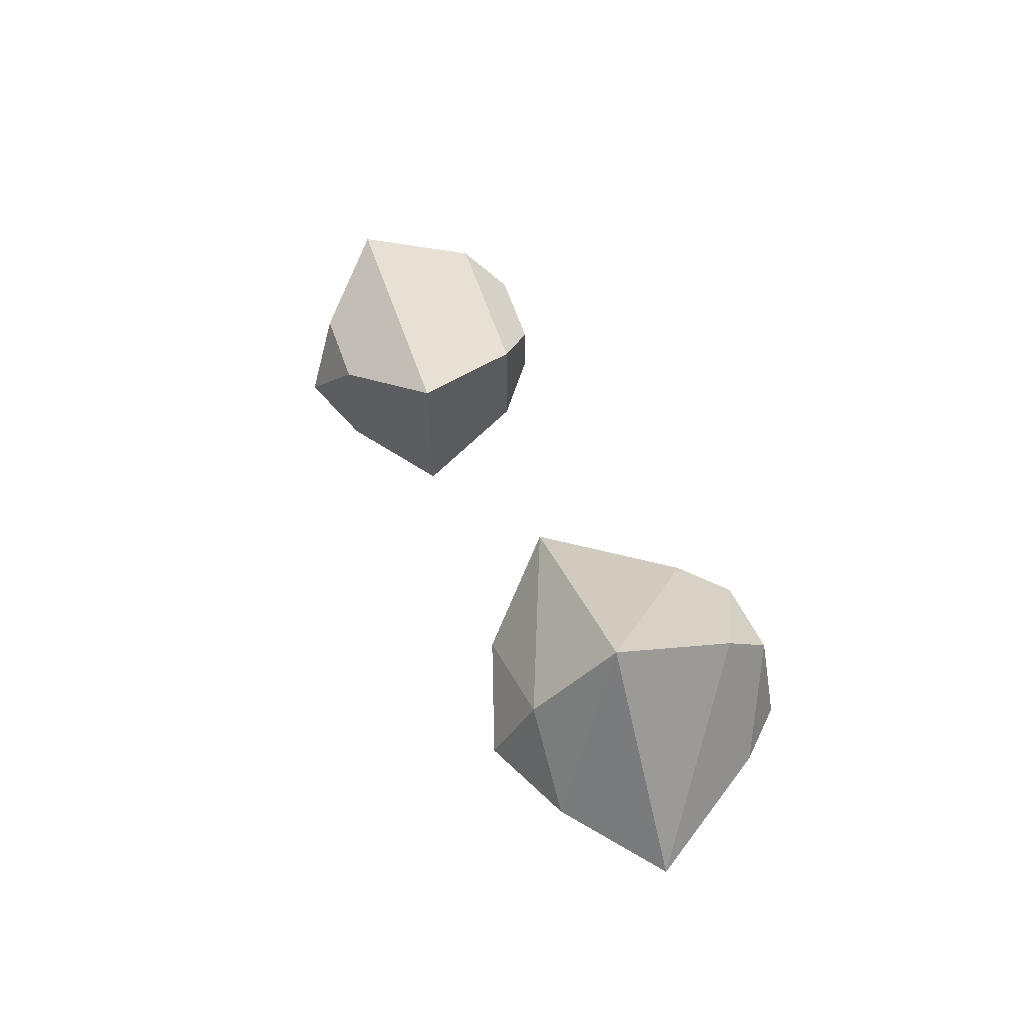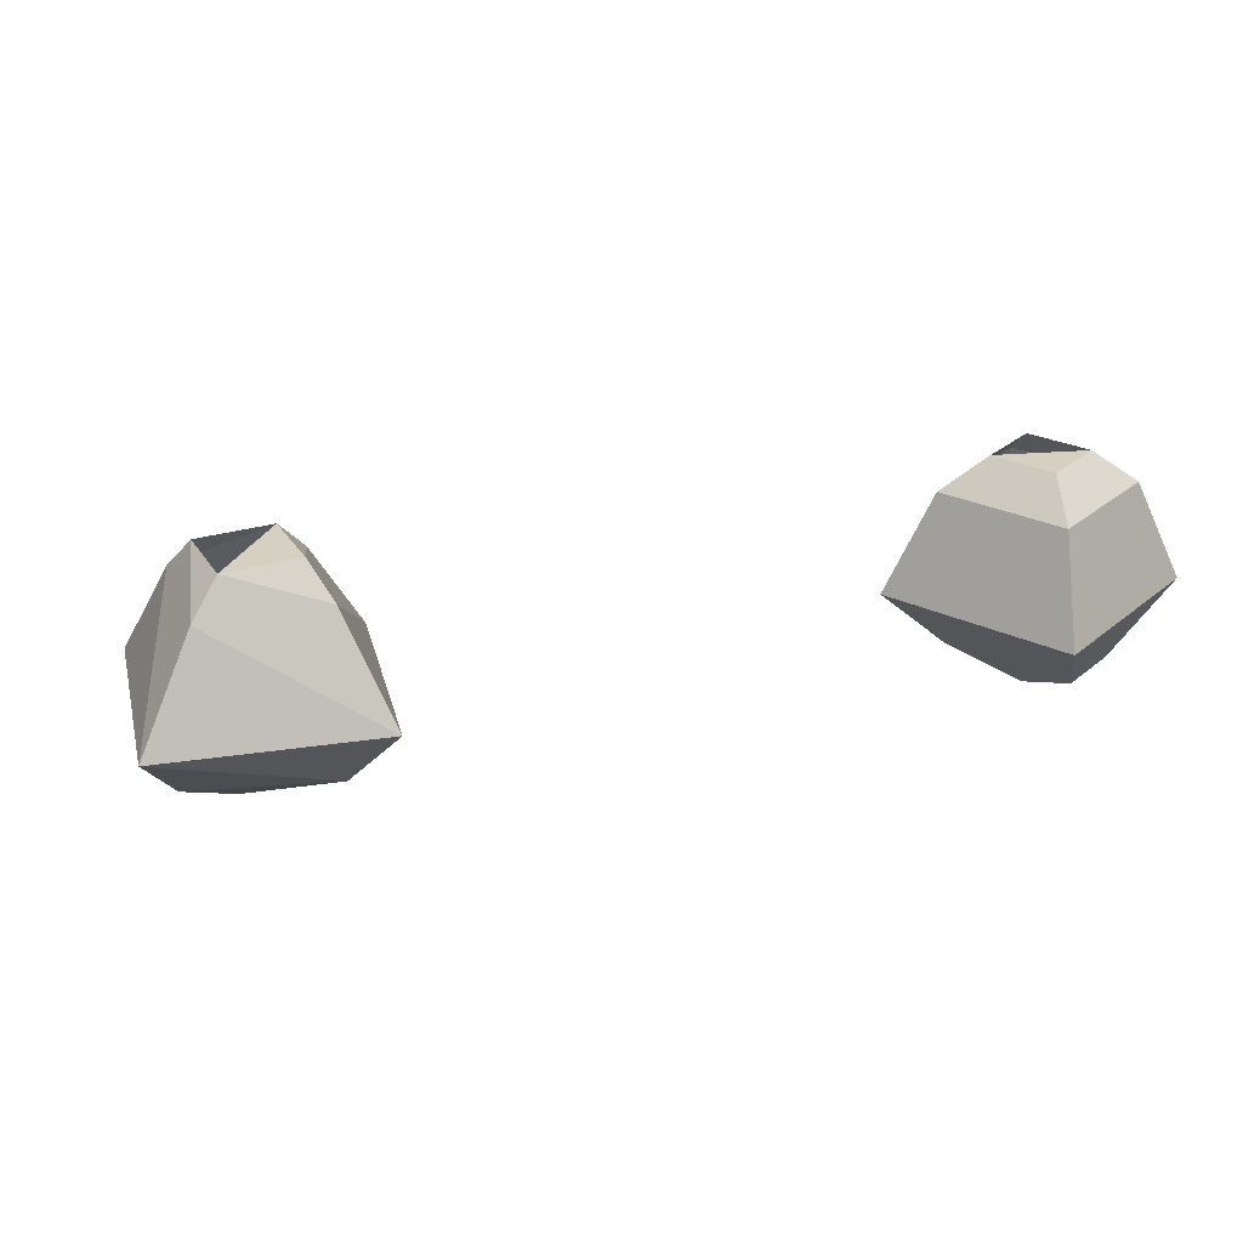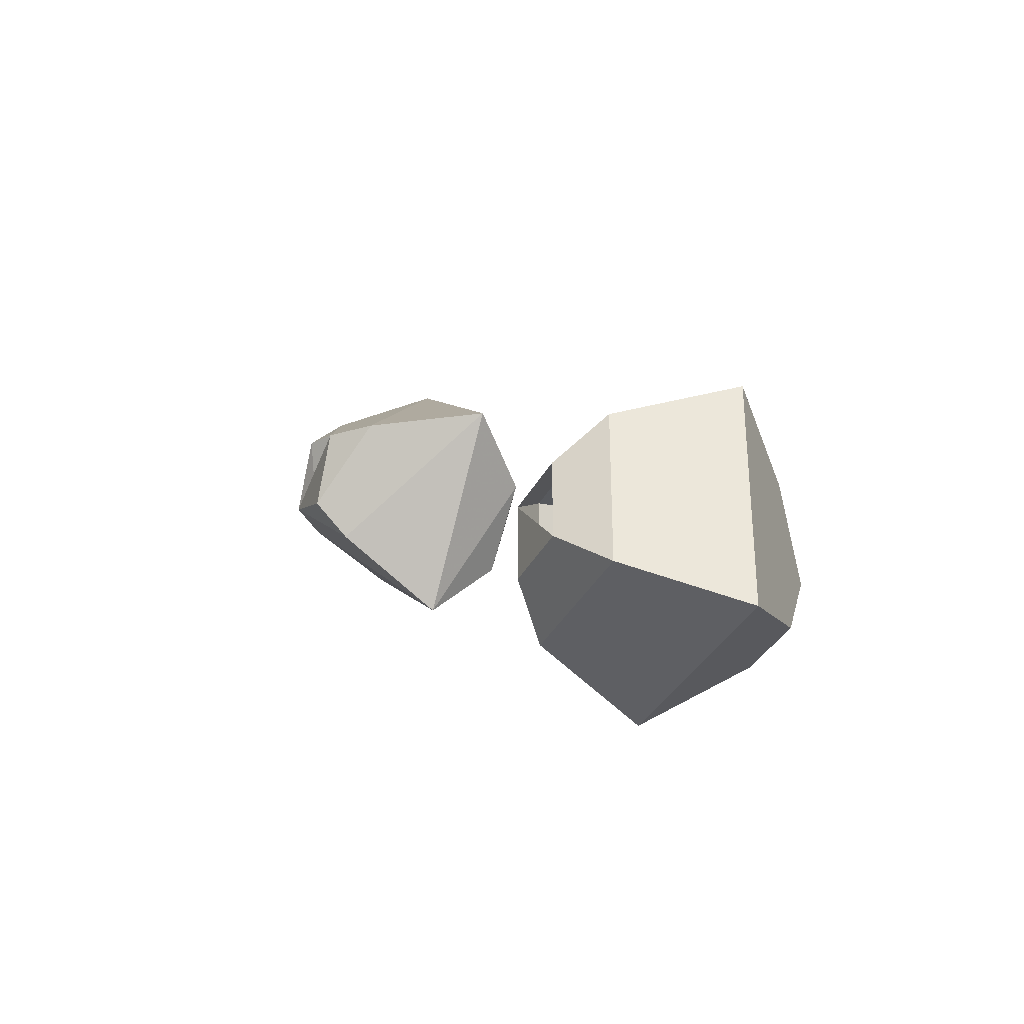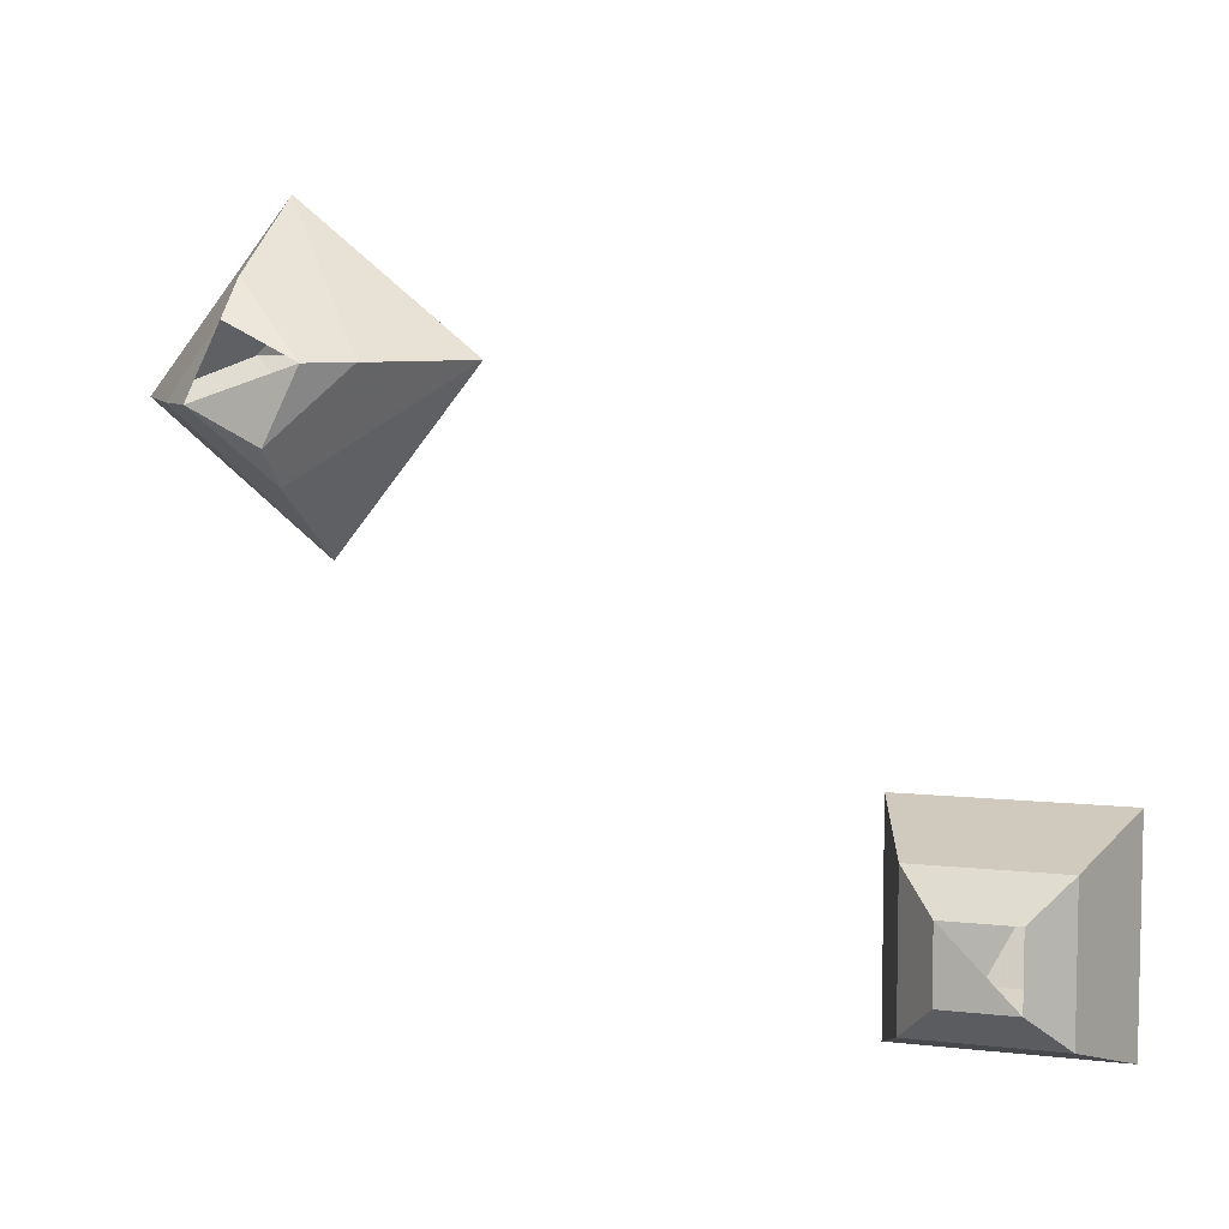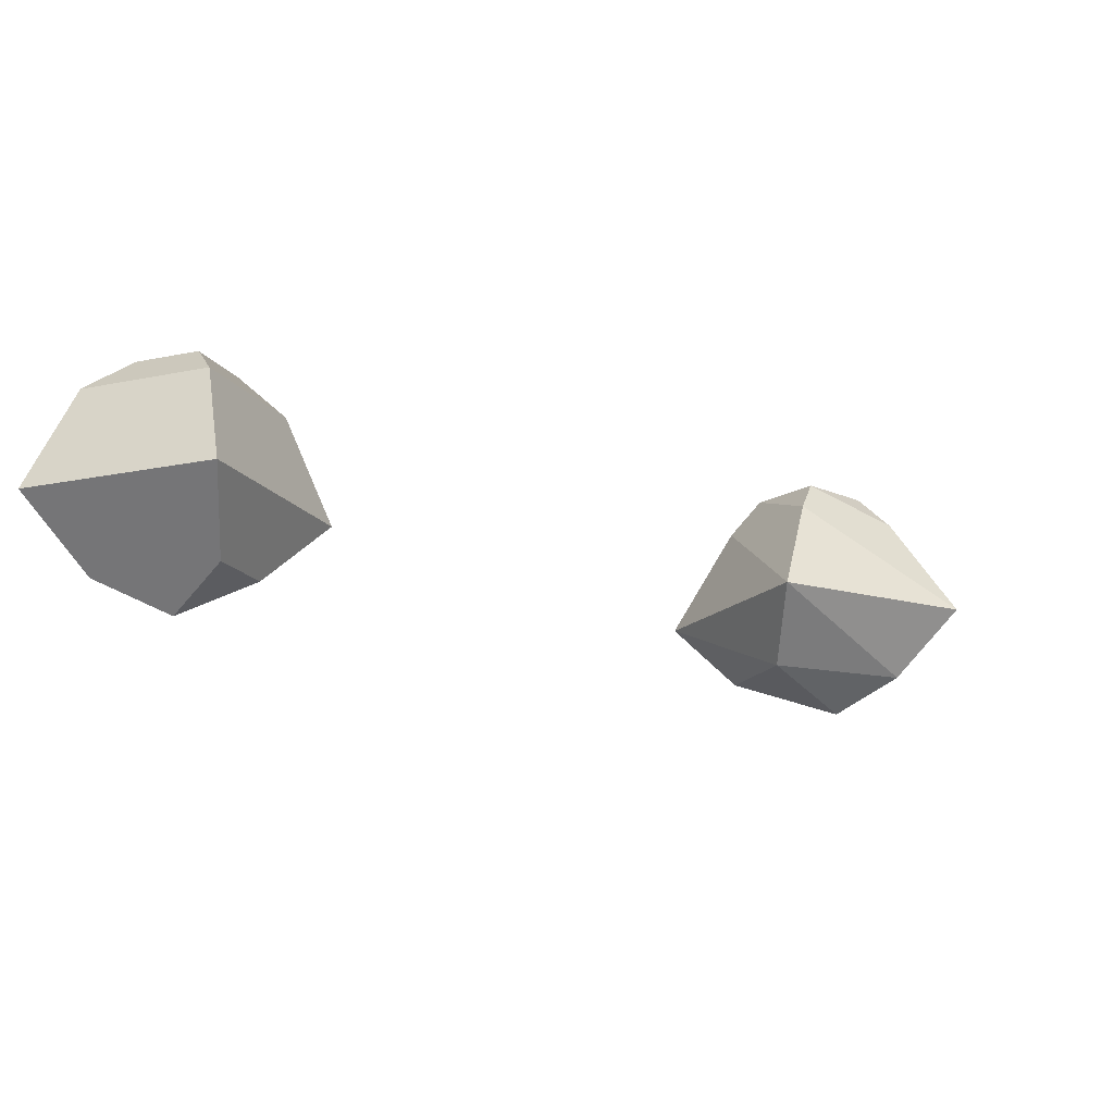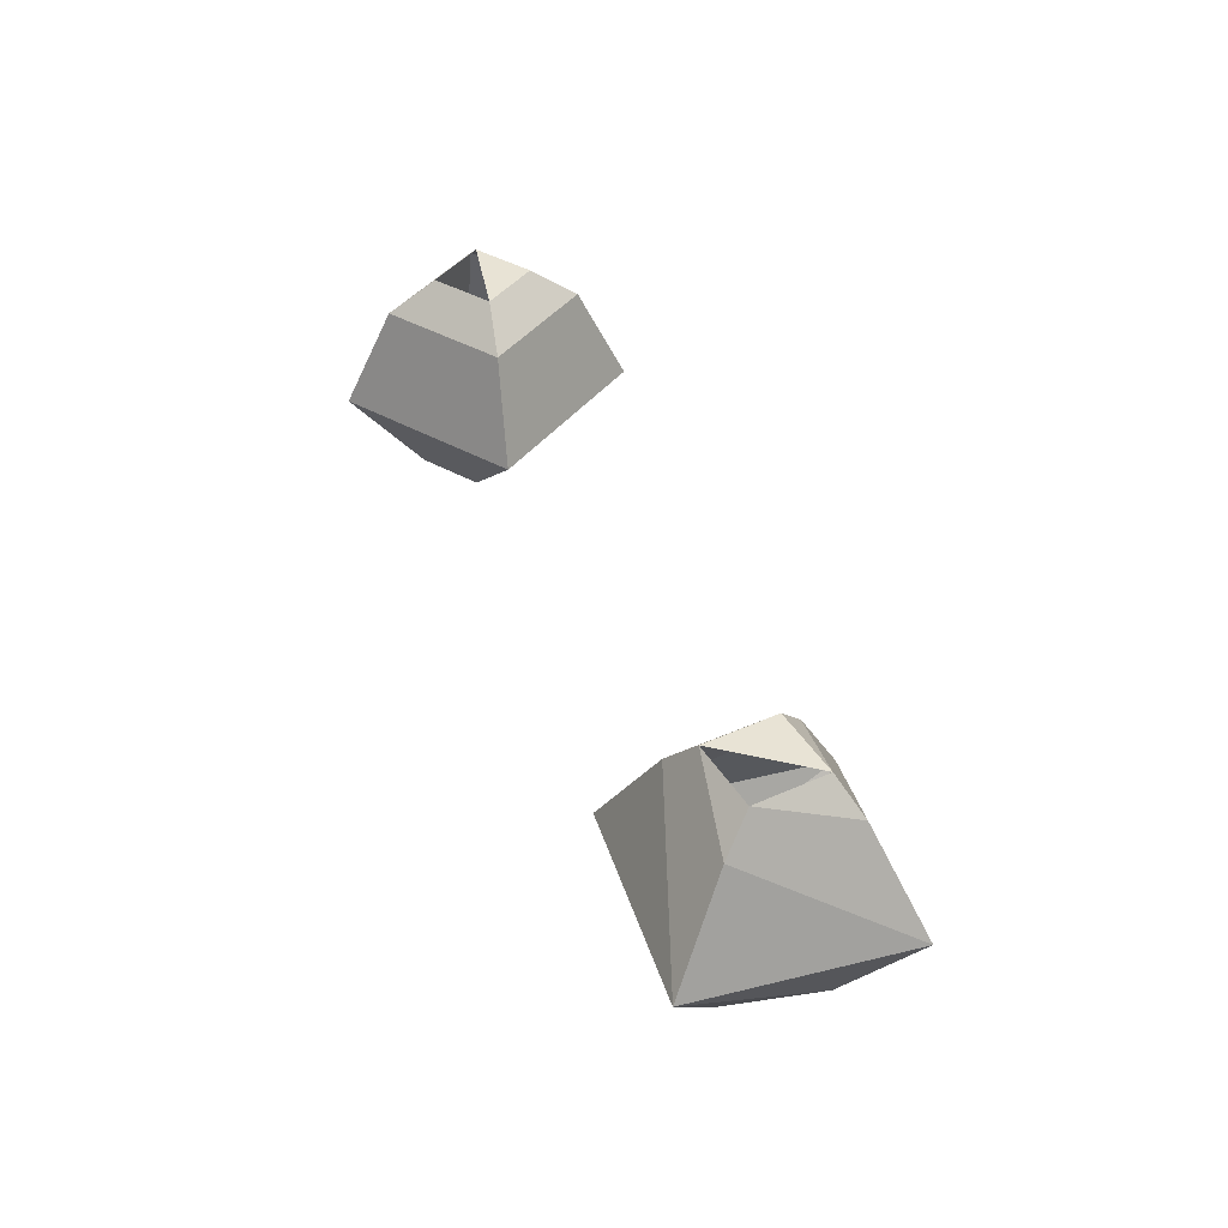
<metadata>
{"format":"obj","ext":"obj","renderer":"f3d","projection":"perspective","resolution":1024,"background":"white","views":[{"elev":65.2,"azim":70.3,"up":"+Z"},{"elev":26.5,"azim":127.8,"up":"+Y"},{"elev":-33.7,"azim":-113.2,"up":"+Z"},{"elev":7.0,"azim":-161.7,"up":"+Z"},{"elev":-17.1,"azim":-67.3,"up":"+Y"},{"elev":41.1,"azim":34.5,"up":"+Y"}]}
</metadata>
<code>
v 0.01562 0 -0.007812
v 0.01562 0 -0.02344
v 0 0 -0.02344
v -0.007812 -0.007812 -0.03125
v -0.007812 -0.007812 0
v 0 0 -0.007812
v 0.02344 -0.007812 0
v 0.02344 -0.007812 -0.03125
v -0.01562 -0.03125 -0.03906
v -0.01562 -0.03125 0.007812
v 0.03125 -0.03125 0.007812
v 0.03125 -0.03125 -0.03906
v 0 -0.04688 -0.03125
v 0 -0.04688 0
v 0.01562 -0.04688 0
v 0.01562 -0.04688 -0.03125
v 0.007812 -0.05469 -0.01562
v 0.1562 0 0.07812
v 0.1406 0 0.07031
v 0.1328 0 0.08594
v 0.125 -0.007812 0.08594
v 0.1484 -0.007812 0.1016
v 0.1484 0 0.09375
v 0.1641 -0.007812 0.07812
v 0.1406 -0.007812 0.0625
v 0.1094 -0.03125 0.08594
v 0.1484 -0.03125 0.1172
v 0.1797 -0.03125 0.07812
v 0.1406 -0.03125 0.04688
v 0.125 -0.04688 0.07812
v 0.1484 -0.04688 0.1016
v 0.1641 -0.04688 0.08594
v 0.1406 -0.04688 0.0625
v 0.1484 -0.05469 0.08594
v 0.25 0 0.25
v 0.25 0 0.25
v 0.25 0 0.25
v 0.25 0 0.25
f 1 2 3
f 3 2 4
f 3 4 5
f 3 5 6
f 6 5 7
f 6 7 1
f 1 7 8
f 1 8 2
f 2 8 4
f 4 8 9
f 4 9 10
f 4 10 5
f 5 10 11
f 5 11 7
f 7 11 12
f 7 12 8
f 8 12 9
f 9 12 13
f 9 13 14
f 9 14 10
f 10 14 15
f 10 15 11
f 11 15 16
f 11 16 12
f 12 16 13
f 13 16 17
f 13 17 14
f 14 17 15
f 15 17 16
f 17 17 13
f 18 19 20
f 20 19 21
f 20 21 22
f 20 22 23
f 23 22 24
f 23 24 18
f 18 24 25
f 18 25 19
f 19 25 21
f 21 25 26
f 21 26 27
f 21 27 22
f 22 27 28
f 22 28 24
f 24 28 29
f 24 29 25
f 25 29 26
f 26 29 30
f 26 30 31
f 26 31 27
f 27 31 32
f 27 32 28
f 28 32 33
f 28 33 29
f 29 33 30
f 30 33 34
f 30 34 31
f 31 34 32
f 32 34 33
f 34 34 30

</code>
